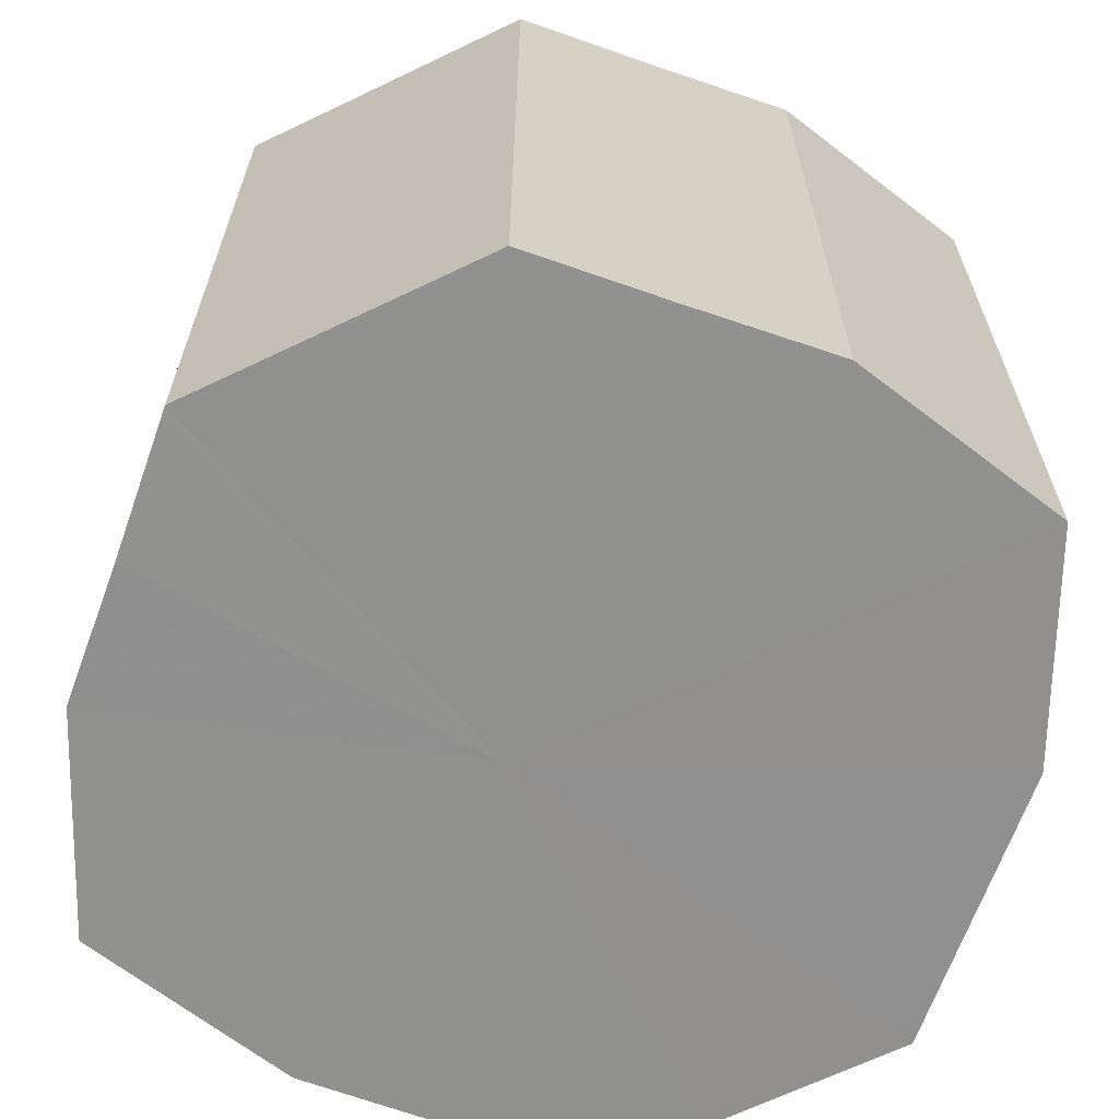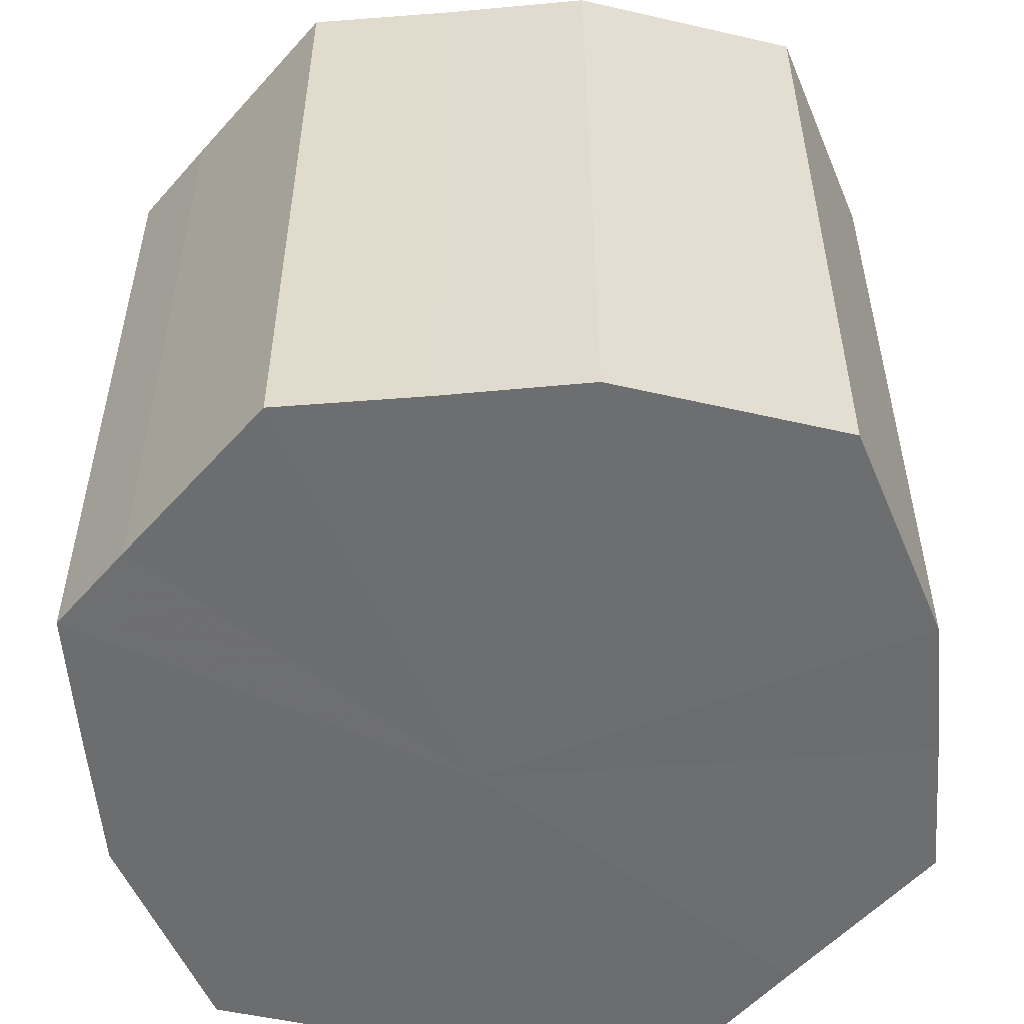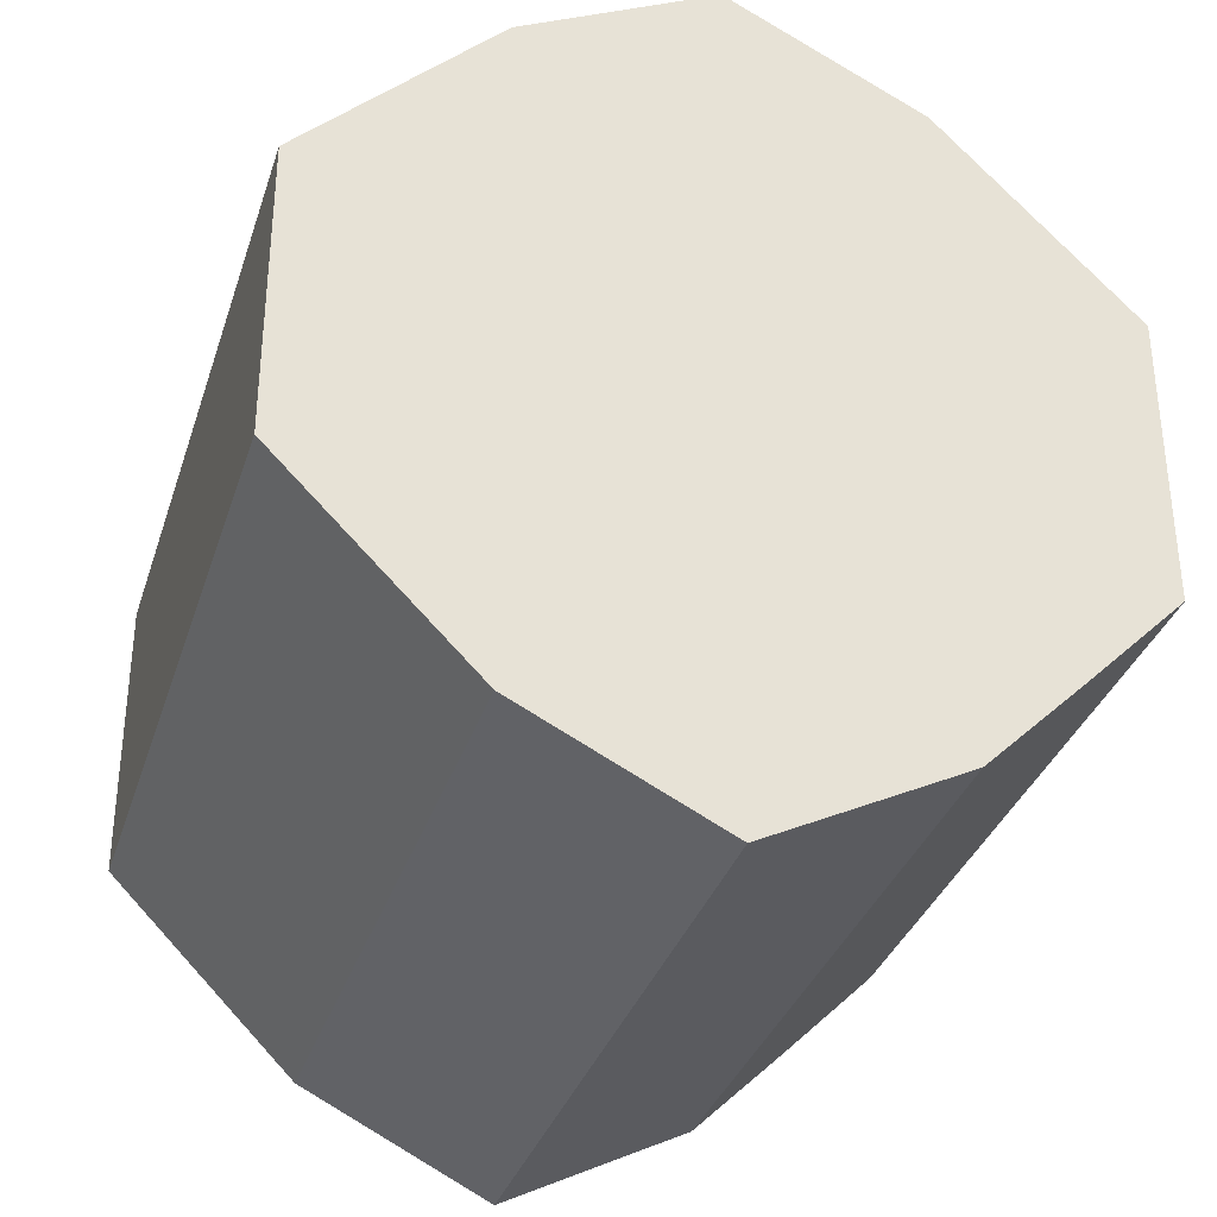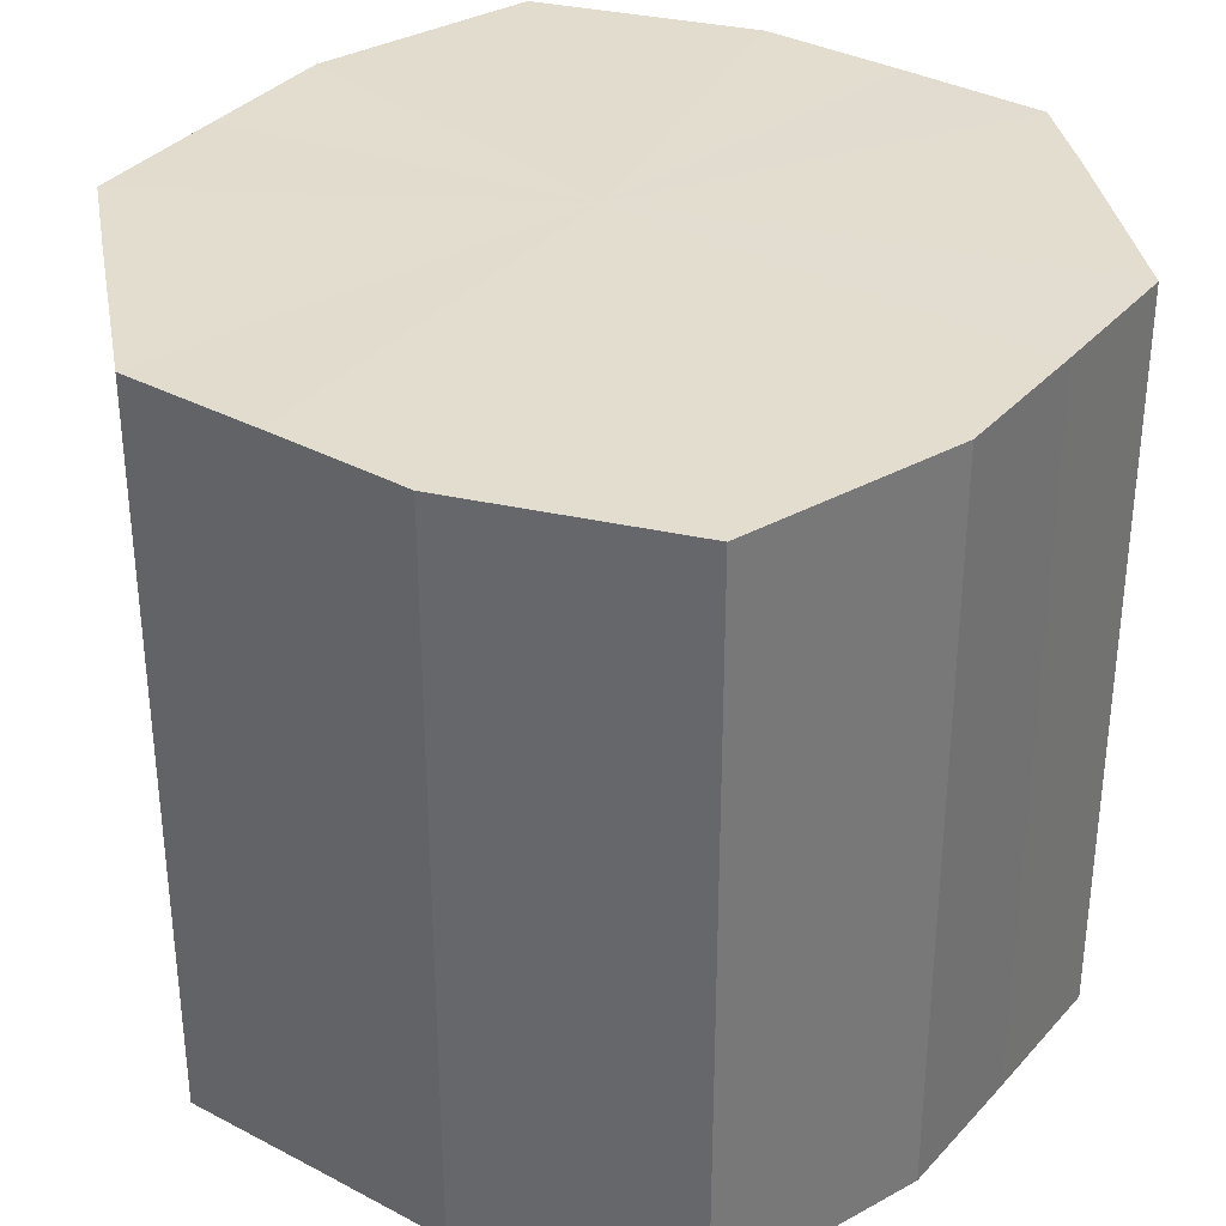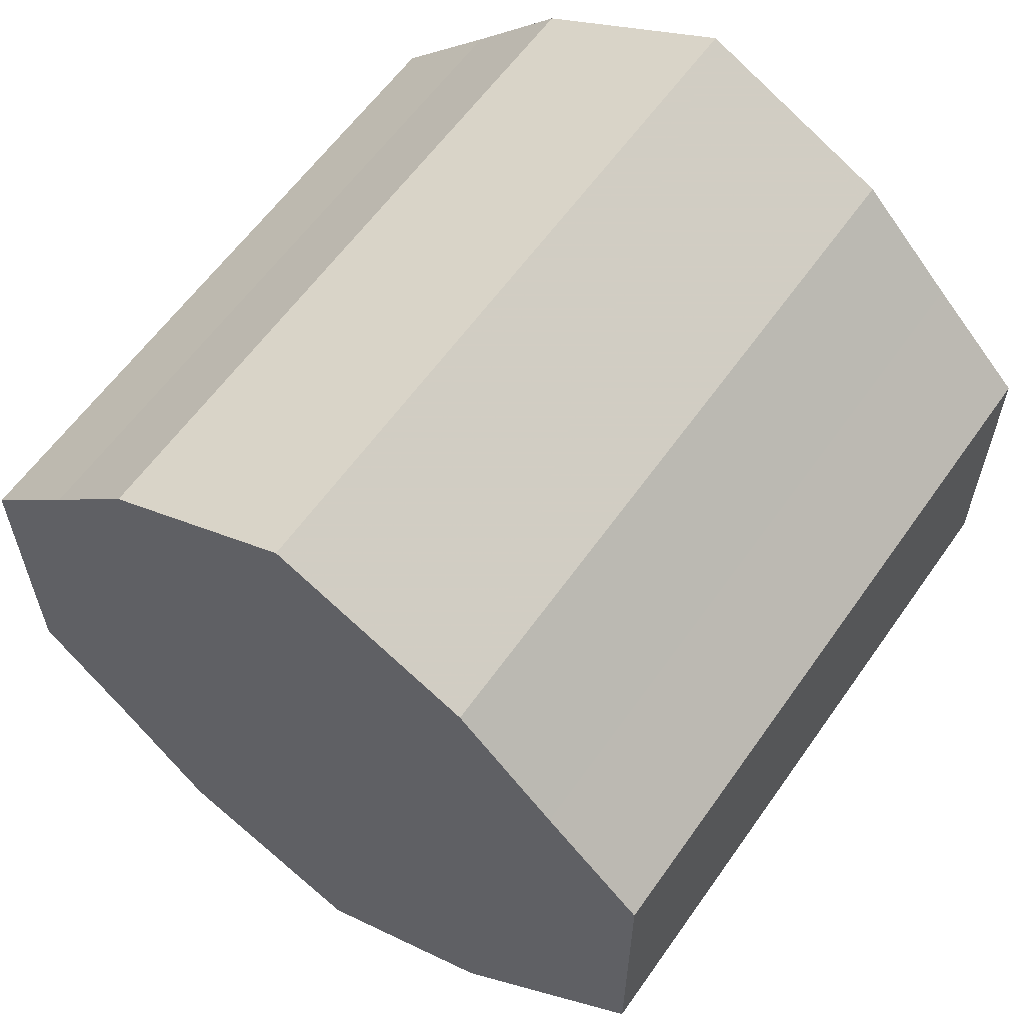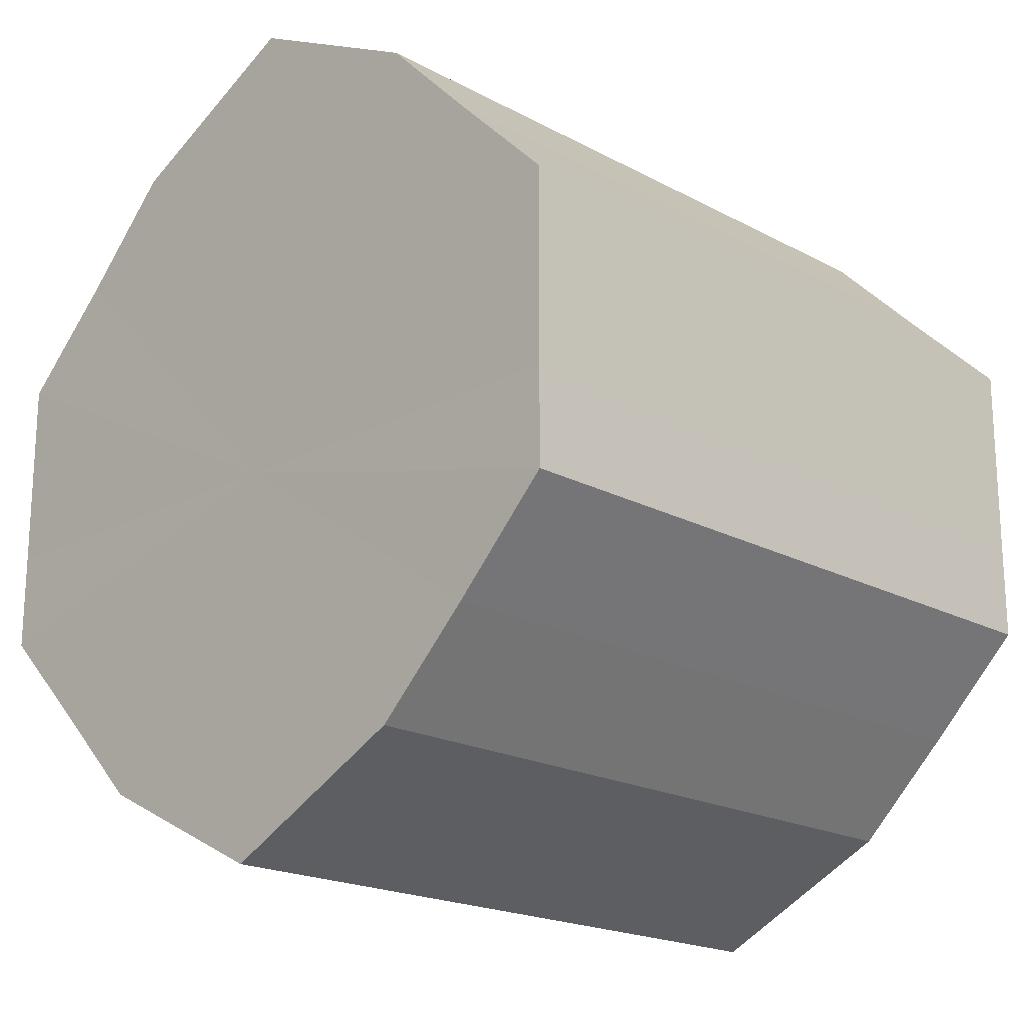
<metadata>
{"format":"obj","ext":"obj","renderer":"f3d","projection":"perspective","resolution":1024,"background":"white","views":[{"elev":-65.9,"azim":115.5,"up":"+Z"},{"elev":-54.1,"azim":139.6,"up":"+Z"},{"elev":-34.0,"azim":163.0,"up":"+Y"},{"elev":34.8,"azim":170.1,"up":"+Z"},{"elev":60.2,"azim":-145.0,"up":"+Y"},{"elev":-19.4,"azim":-135.2,"up":"+Y"}]}
</metadata>
<code>
o 9525
v 2245 1853 7.307
v 2245 1853 7.307
v 2245 1853 7.38
v 2245 1853 7.307
v 2245 1853 7.38
v 2245 1853 7.307
v 2245 1853 7.38
v 2245 1853 7.307
v 2245 1853 7.38
v 2245 1853 7.307
v 2245 1853 7.38
v 2245 1853 7.307
v 2245 1853 7.38
v 2245 1853 7.307
v 2245 1853 7.38
v 2245 1853 7.307
v 2245 1853 7.38
v 2245 1853 7.307
v 2245 1853 7.38
v 2245 1853 7.307
v 2245 1853 7.38
v 2245 1853 7.307
v 2245 1853 7.38
v 2245 1853 7.307
v 2245 1853 7.38
v 2245 1853 7.307
v 2245 1853 7.38
v 2245 1853 7.307
v 2245 1853 7.38
v 2245 1853 7.307
v 2245 1853 7.38
v 2245 1853 7.38
v 2245 1853 7.38
v 2245 1853 7.307
v 2245 1853 7.38
v 2245 1853 7.307
v 2245 1853 7.38
v 2245 1853 7.38
v 2245 1853 7.307
v 2245 1853 7.38
v 2245 1853 7.307
v 2245 1853 7.307
v 2245 1853 7.38
v 2245 1853 7.38
v 2245 1853 7.307
v 2245 1853 7.38
v 2245 1853 7.307
v 2245 1853 7.307
v 2245 1853 7.38
v 2245 1853 7.38
v 2245 1853 7.307
v 2245 1853 7.38
v 2245 1853 7.307
v 2245 1853 7.307
v 2245 1853 7.38
v 2245 1853 7.38
v 2245 1853 7.307
v 2245 1853 7.38
v 2245 1853 7.307
v 2245 1853 7.307
v 2245 1853 7.38
v 2245 1853 7.38
v 2245 1853 7.307
v 2245 1853 7.307
v 2245 1853 7.307
v 2245 1853 7.307
v 2245 1853 7.307
v 2245 1853 7.307
v 2245 1853 7.307
v 2245 1853 7.307
v 2245 1853 7.307
v 2245 1853 7.307
v 2245 1853 7.307
v 2245 1853 7.307
v 2245 1853 7.307
v 2245 1853 7.307
v 2245 1853 7.307
v 2245 1853 7.307
v 2245 1853 7.307
v 2245 1853 7.307
v 2245 1853 7.307
v 2245 1853 7.38
v 2245 1853 7.38
v 2245 1853 7.38
v 2245 1853 7.38
v 2245 1853 7.38
v 2245 1853 7.38
v 2245 1853 7.38
v 2245 1853 7.38
v 2245 1853 7.38
v 2245 1853 7.38
v 2245 1853 7.38
v 2245 1853 7.38
v 2245 1853 7.38
v 2245 1853 7.38
v 2245 1853 7.38
v 2245 1853 7.38
v 2245 1853 7.38
f 1 2 3
f 2 4 5
f 6 1 7
f 4 8 9
f 10 6 11
f 8 12 13
f 14 10 15
f 12 16 17
f 18 14 19
f 16 20 21
f 22 18 23
f 20 24 25
f 26 22 27
f 24 28 29
f 30 26 31
f 28 30 32
f 33 34 35
f 35 36 37
f 38 39 33
f 40 41 38
f 37 42 43
f 44 45 40
f 46 47 44
f 43 48 49
f 50 51 46
f 52 53 50
f 49 54 55
f 56 57 52
f 58 59 56
f 55 60 61
f 62 63 58
f 61 64 62
f 65 66 67
f 65 68 66
f 65 67 69
f 65 70 68
f 65 69 71
f 65 72 70
f 65 71 73
f 65 74 72
f 65 73 75
f 65 76 74
f 65 75 77
f 65 78 76
f 65 77 79
f 65 80 78
f 65 79 81
f 65 81 80
f 82 83 84
f 82 85 83
f 82 84 86
f 82 87 85
f 82 86 88
f 82 89 87
f 82 88 90
f 82 91 89
f 82 90 92
f 82 93 91
f 82 92 94
f 82 95 93
f 82 94 96
f 82 97 95
f 82 96 98
f 82 98 97

</code>
